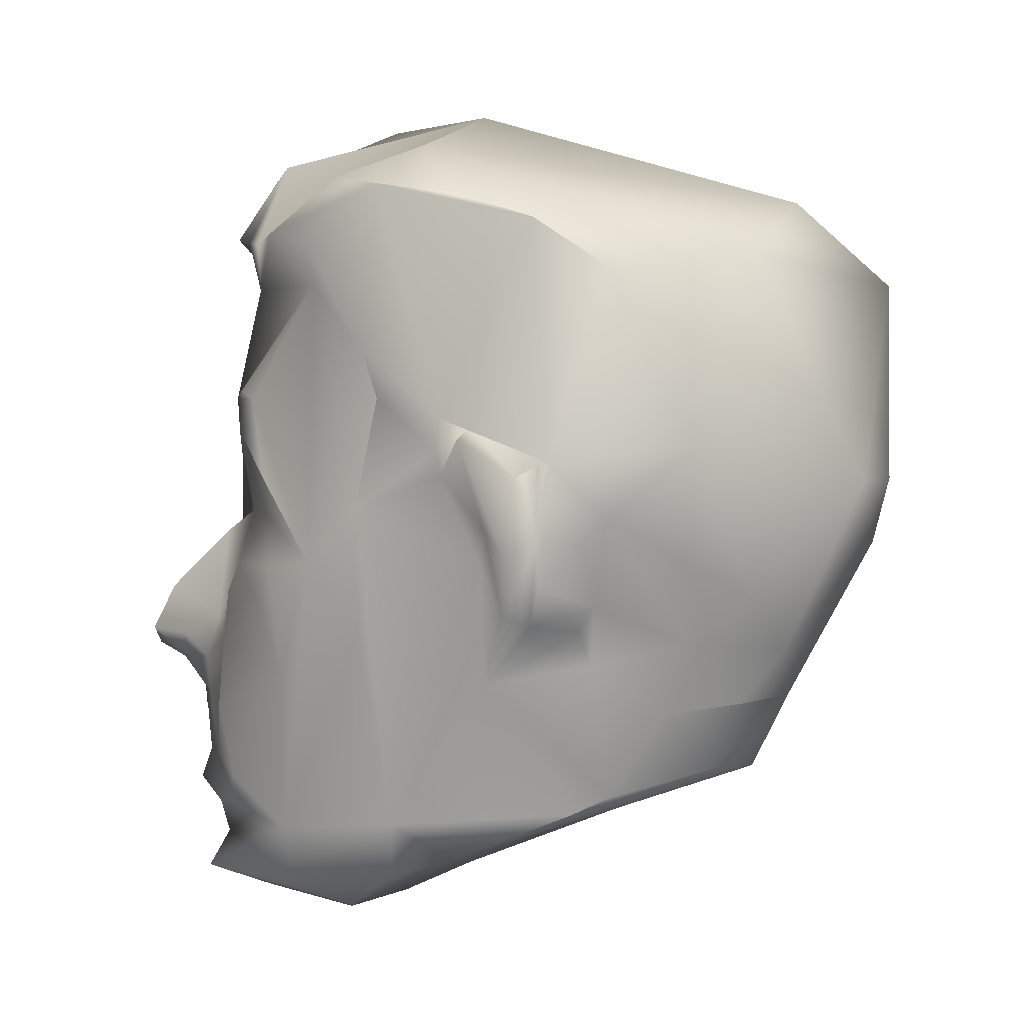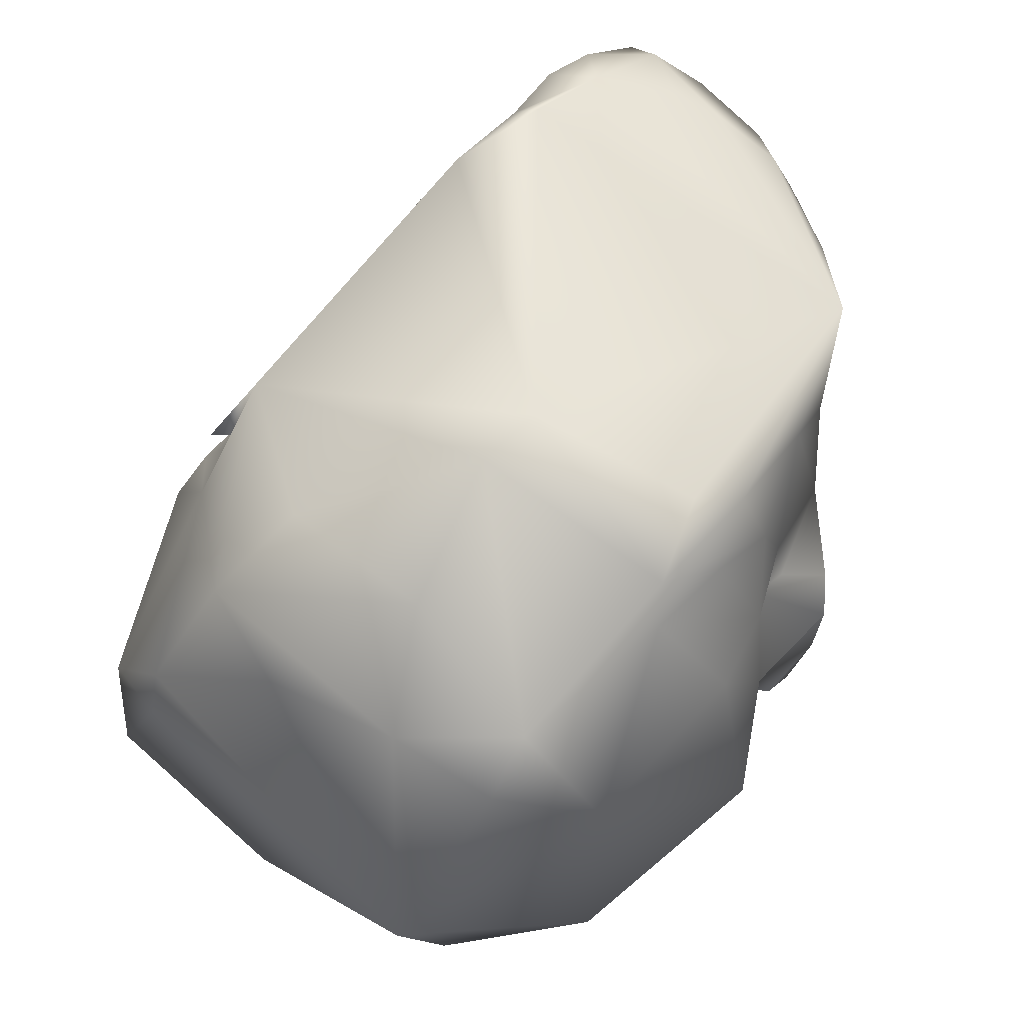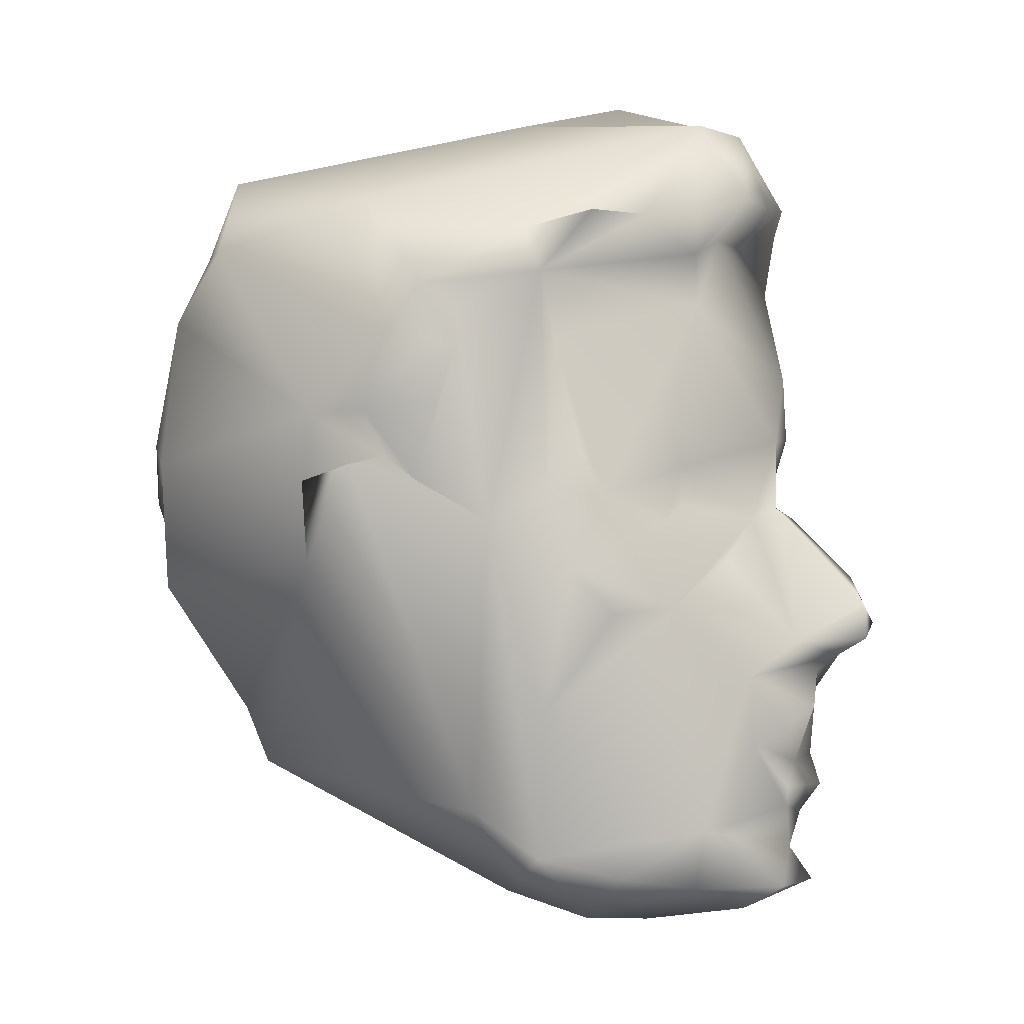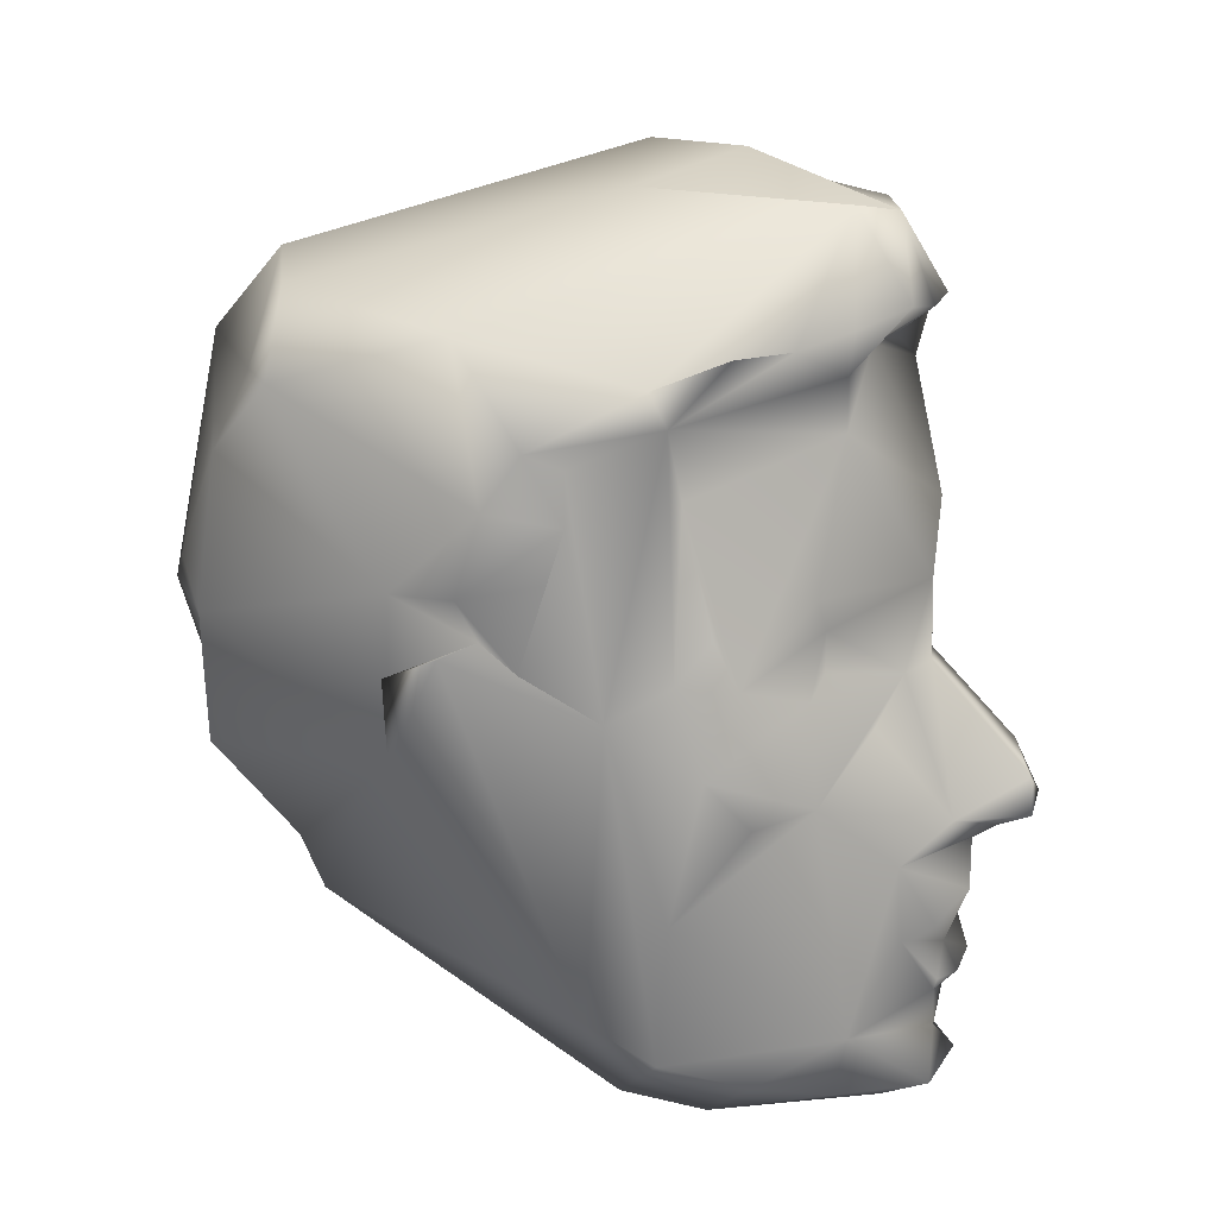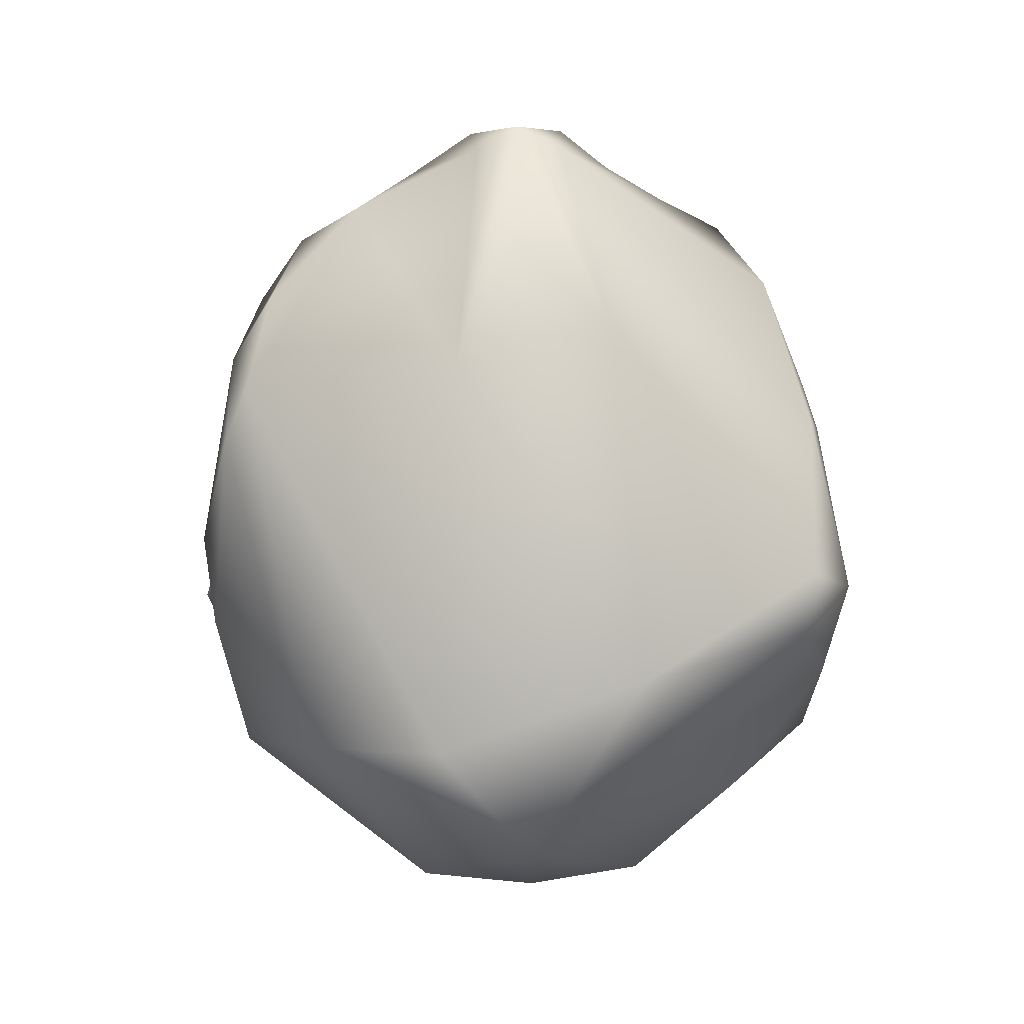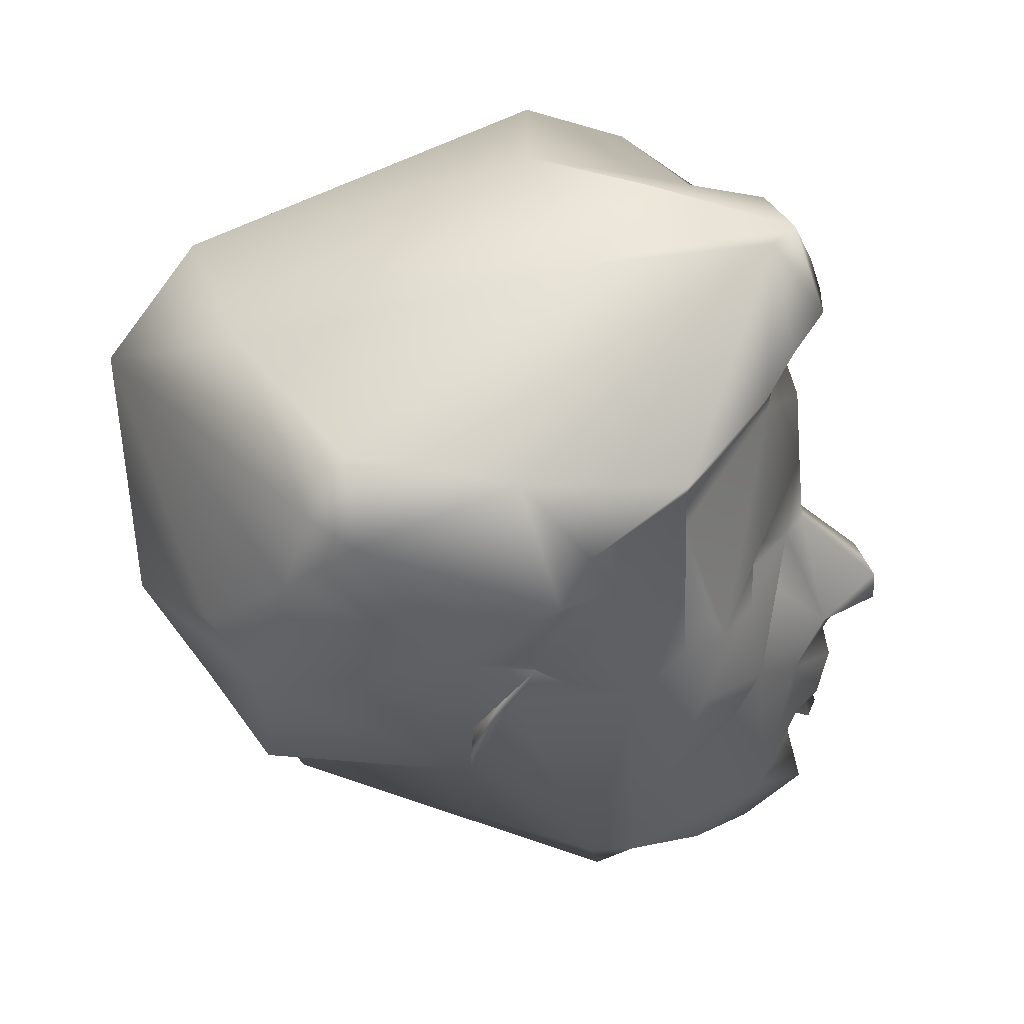
<metadata>
{"format":"obj","ext":"obj","renderer":"f3d","projection":"perspective","resolution":1024,"background":"white","views":[{"elev":-4.3,"azim":103.8,"up":"+Y"},{"elev":-52.7,"azim":-27.0,"up":"+Z"},{"elev":-3.4,"azim":-61.0,"up":"+Y"},{"elev":15.1,"azim":-65.1,"up":"+Y"},{"elev":73.6,"azim":178.1,"up":"+Y"},{"elev":42.1,"azim":-92.5,"up":"+Y"}]}
</metadata>
<code>
v 0.1529 0.1546 0.5671
v 0.3414 0.181 0.8591
v 0.3675 0.1831 0.8712
v 0.3766 0.2083 0.8531
v 0.3025 0.2304 0.8342
v 0.4491 0.2152 0.8424
v 0.4023 0.3101 0.8706
v 0.2502 0.4758 0.7559
v 0.1758 0.5002 0.7149
v 0.1483 0.4173 0.6916
v 0.5389 0.1242 0.7189
v 0.4331 0.0733 0.8494
v 0.5034 0.07001 0.777
v 0.2644 0.03363 0.649
v 0.1967 0.1023 0.6236
v 0.2068 0.06578 0.5801
v 0.2748 0.07001 0.777
v 0.2305 0.08174 0.709
v 0.6569 0.3475 0.3414
v 0.6764 0.2889 0.442
v 0.6304 0.3113 0.333
v 0.3375 0.07211 0.8556
v 0.2683 0.1344 0.7935
v 0.3695 0.158 0.8466
v 0.4368 0.181 0.8591
v 0.4289 0.1509 0.8377
v 0.4857 0.1558 0.806
v 0.7638 0.5074 0.3866
v 0.7352 0.4273 0.4067
v 0.754 0.4381 0.3667
v 0.7287 0.3627 0.4094
v 0.7212 0.3512 0.38
v 0.7326 0.4541 0.4279
v 0.6948 0.4199 0.4421
v 0.571 0.07418 0.5773
v 0.6011 0.09422 0.4996
v 0.6078 0.1335 0.569
v 0.5477 0.08174 0.709
v 0.3869 0.1125 0.8418
v 0.3634 0.02507 0.6749
v 0.3514 0.04448 0.8004
v 0.6077 0.2995 0.6989
v 0.5304 0.1834 0.7836
v 0.5681 0.1646 0.3262
v 0.5878 0.1462 0.3637
v 0.6482 0.4277 0.6546
v 0.6538 0.3427 0.5934
v 0.4912 0.03373 0.6499
v 0.7421 0.3912 0.365
v 0.1407 0.5078 0.6643
v 0.1587 0.5513 0.6953
v 0.17 0.6747 0.6587
v 0.3215 0.2463 0.8613
v 0.3655 0.2705 0.8815
v 0.3102 0.3023 0.8275
v 0.1583 0.2636 0.6519
v 0.5063 0.2692 0.8122
v 0.5194 0.2097 0.8063
v 0.4666 0.3033 0.8193
v 0.5329 0.3518 0.7964
v 0.454 0.3264 0.848
v 0.4544 0.2836 0.8431
v 0.4011 0.3277 0.8972
v 0.4304 0.6446 0.8199
v 0.5755 0.6239 0.7477
v 0.5314 0.6399 0.7778
v 0.3981 0.5704 0.8241
v 0.5715 0.5883 0.7647
v 0.5826 0.487 0.7264
v 0.6132 0.4277 0.7157
v 0.6687 0.4865 0.5923
v 0.6122 0.3814 0.7237
v 0.6181 0.527 0.7193
v 0.518 0.4369 0.785
v 0.5174 0.4012 0.7979
v 0.7368 0.5531 0.457
v 0.7158 0.5689 0.4478
v 0.7149 0.5162 0.482
v 0.6937 0.5451 0.4925
v 0.3119 0.722 0.7644
v 0.4833 0.4408 0.7867
v 0.4401 0.505 0.7941
v 0.4409 0.3779 0.8372
v 0.4449 0.3546 0.88
v 0.4172 0.3636 0.9317
v 0.3888 0.3458 0.9343
v 0.04533 0.4284 0.4173
v 0.02868 0.5165 0.4215
v 0.0494 0.5343 0.4673
v 0.2314 0.3779 0.772
v 0.3239 0.4344 0.7945
v 0.3533 0.342 0.8672
v 0.3614 0.4814 0.8104
v 0.1119 0.472 0.6067
v 0.08452 0.5451 0.4925
v 0.2689 0.1997 0.2124
v 0.2431 0.2639 0.1995
v 0.1681 0.3702 0.7318
v 0.3891 0.3843 0.9313
v 0.4123 0.4153 0.9076
v 0.3803 0.4926 0.8311
v 0.4076 0.4828 0.8389
v 0.716 0.527 0.36
v 0.7284 0.5765 0.4783
v 0.6968 0.6554 0.5249
v 0.6886 0.606 0.5617
v 0.6894 0.6595 0.5788
v 0.5204 0.2689 0.1854
v 0.611 0.3341 0.2287
v 0.5753 0.2573 0.2608
v 0.6393 0.3752 0.3279
v 0.3554 0.8007 0.772
v 0.3026 0.7775 0.768
v 0.3372 0.9313 0.7592
v 0.2809 0.8244 0.7818
v 0.3307 0.8418 0.8195
v 0.6694 0.7871 0.6516
v 0.6951 0.845 0.5599
v 0.6225 0.8088 0.7118
v 0.6527 0.8651 0.622
v 0.5618 0.8092 0.7479
v 0.7053 0.8294 0.4737
v 0.2687 0.5173 0.04415
v 0.3891 0.5325 0.02652
v 0.3891 0.4583 0.04685
v 0.063 0.7062 0.2269
v 0.3891 0.759 0.025
v 0.1507 0.576 0.1301
v 0.2679 0.8703 0.1833
v 0.2918 0.9434 0.5512
v 0.4528 0.9723 0.4998
v 0.3808 0.9232 0.7882
v 0.3891 0.975 0.6287
v 0.4244 0.9313 0.7592
v 0.08712 0.7812 0.2534
v 0.08459 0.8645 0.2941
v 0.2213 0.8116 0.7465
v 0.5292 0.7601 0.7554
v 0.634 0.7464 0.6549
v 0.06815 0.5454 0.2008
v 0.4561 0.2799 0.1393
v 0.4809 0.3321 0.1379
v 0.5095 0.5173 0.04415
v 0.07292 0.8294 0.4737
v 0.04535 0.6769 0.5157
v 0.06502 0.7295 0.5482
v 0.0988 0.406 0.1886
v 0.03813 0.7789 0.3018
v 0.4973 0.8244 0.7818
v 0.6768 0.8903 0.5095
v 0.6947 0.4663 0.3019
v 0.5913 0.3839 0.1582
v 0.4228 0.8007 0.772
v 0.4309 0.8418 0.8195
v 0.6268 0.762 0.1494
v 0.4846 0.8431 0.1201
v 0.3808 0.8357 0.8236
v 0.04826 0.5927 0.4872
v 0.08958 0.606 0.5617
v 0.0888 0.6595 0.5788
v 0.1089 0.7871 0.6516
v 0.1102 0.7077 0.5683
v 0.1442 0.7464 0.6549
v 0.2854 0.5365 0.7577
v 0.2871 0.4943 0.7566
v 0.5093 0.1969 0.2149
v 0.4505 0.1989 0.1819
v 0.7328 0.792 0.3744
v 0.7458 0.5211 0.3657
v 0.2505 0.5753 0.7616
v 0.4148 0.025 0.6743
v 0.7269 0.737 0.2951
v 0.7101 0.5452 0.2036
v 0.2372 0.3998 0.1138
v 0.1605 0.8112 0.7105
v 0.08743 0.5173 0.5311
v 0.04967 0.5912 0.4173
f 88 95 87
f 95 177 87
f 177 140 87
f 140 147 87
f 147 97 87
f 97 96 87
f 96 1 87
f 96 16 1
f 177 126 140
f 177 148 126
f 177 145 148
f 145 144 148
f 96 36 16
f 1 89 87
f 105 106 107
f 107 71 105
f 106 104 107
f 104 118 107
f 79 78 77
f 95 176 158
f 32 19 111
f 49 32 111
f 169 28 30
f 103 169 30
f 80 64 112
f 46 139 65
f 154 134 132
f 157 154 132
f 116 157 132
f 137 114 161
f 114 130 144
f 103 173 172
f 97 174 125
f 140 123 174
f 173 143 155
f 143 124 127
f 155 150 122
f 172 155 122
f 156 131 150
f 131 134 121
f 150 131 121
f 45 20 37
f 44 45 36
f 166 44 36
f 167 166 36
f 96 167 36
f 14 16 36
f 40 14 36
f 171 40 36
f 48 171 36
f 44 166 110
f 48 38 13
f 77 76 28
f 103 77 28
f 9 80 52
f 82 67 101
f 11 26 39
f 104 79 77
f 159 158 176
f 76 33 29
f 12 41 48
f 48 41 171
f 22 41 12
f 160 145 158
f 158 145 177
f 177 95 158
f 125 143 142
f 142 143 152
f 152 143 173
f 103 151 173
f 173 151 152
f 103 49 151
f 151 49 111
f 19 32 20
f 49 103 30
f 113 80 112
f 112 64 138
f 139 138 64
f 159 176 160
f 160 176 94
f 94 176 95
f 162 160 94
f 80 163 52
f 50 163 94
f 52 163 50
f 94 163 162
f 113 163 80
f 175 163 137
f 137 163 113
f 161 163 175
f 104 106 79
f 79 106 71
f 71 106 105
f 71 107 139
f 73 46 65
f 65 139 66
f 71 139 46
f 66 139 64
f 112 138 153
f 130 136 144
f 144 136 148
f 131 156 129
f 129 156 127
f 114 116 132
f 148 136 135
f 175 137 161
f 161 114 144
f 139 107 117
f 117 107 118
f 118 104 168
f 168 104 103
f 168 103 172
f 174 97 147
f 128 127 123
f 123 127 124
f 141 97 125
f 142 141 125
f 147 140 174
f 174 123 125
f 172 173 155
f 155 143 127
f 168 172 122
f 155 156 150
f 120 150 121
f 36 45 37
f 35 48 36
f 21 44 110
f 111 109 151
f 21 109 111
f 110 109 21
f 12 48 13
f 41 40 171
f 167 96 141
f 98 90 10
f 8 10 90
f 170 164 67
f 67 164 93
f 9 164 170
f 67 80 170
f 170 80 9
f 169 103 28
f 33 76 78
f 28 76 29
f 33 78 34
f 89 88 87
f 51 9 52
f 102 82 101
f 101 67 93
f 74 69 82
f 12 11 39
f 47 11 37
f 27 58 26
f 26 58 6
f 43 58 27
f 62 58 59
f 6 58 62
f 92 86 99
f 99 86 85
f 26 25 3
f 3 25 4
f 26 3 24
f 168 122 118
f 11 43 27
f 4 25 6
f 110 141 108
f 166 141 110
f 97 141 96
f 167 141 166
f 70 74 72
f 60 61 59
f 4 54 53
f 4 53 5
f 8 165 164
f 9 8 164
f 93 165 8
f 68 67 82
f 165 93 164
f 112 153 157
f 157 153 154
f 134 149 121
f 129 136 130
f 133 132 131
f 130 133 131
f 126 135 127
f 161 146 163
f 145 160 146
f 162 146 160
f 163 146 162
f 146 161 144
f 159 160 158
f 137 113 115
f 116 115 113
f 116 113 112
f 157 116 112
f 127 156 155
f 134 154 149
f 149 154 153
f 153 138 149
f 142 152 109
f 109 152 151
f 120 122 150
f 138 121 149
f 126 148 135
f 126 128 140
f 145 146 144
f 143 125 124
f 108 142 109
f 141 142 108
f 128 123 140
f 119 121 138
f 117 119 139
f 138 139 119
f 137 115 114
f 127 135 129
f 136 129 135
f 134 131 132
f 132 130 114
f 133 130 132
f 130 131 129
f 127 128 126
f 124 125 123
f 122 120 118
f 120 121 119
f 120 119 118
f 118 119 117
f 115 116 114
f 93 92 101
f 82 102 83
f 83 102 100
f 83 100 85
f 99 100 101
f 19 21 111
f 109 110 108
f 103 104 77
f 62 63 7
f 100 102 101
f 63 92 55
f 99 101 92
f 93 90 91
f 90 92 91
f 55 92 90
f 23 5 55
f 85 100 99
f 63 86 92
f 98 56 90
f 90 56 23
f 60 81 83
f 61 83 84
f 54 7 55
f 56 98 10
f 8 90 93
f 1 94 89
f 94 95 89
f 1 15 94
f 88 89 95
f 15 56 94
f 56 10 94
f 94 10 50
f 50 10 9
f 51 50 9
f 55 7 63
f 63 84 85
f 92 93 91
f 6 62 7
f 5 53 55
f 23 55 90
f 18 17 23
f 15 18 23
f 24 5 23
f 16 15 1
f 82 69 68
f 75 72 74
f 60 75 81
f 42 60 57
f 61 60 83
f 83 85 84
f 86 63 85
f 84 63 61
f 74 82 81
f 74 81 75
f 82 83 81
f 60 42 72
f 67 64 80
f 79 71 78
f 34 78 71
f 71 46 47
f 65 68 73
f 77 78 76
f 46 70 42
f 60 72 75
f 74 70 69
f 68 46 73
f 70 46 69
f 69 46 68
f 71 47 37
f 70 72 42
f 34 71 37
f 68 65 64
f 68 64 67
f 65 66 64
f 62 61 63
f 61 62 59
f 58 57 59
f 57 60 59
f 43 57 58
f 42 57 43
f 4 7 54
f 22 39 23
f 23 56 15
f 22 17 41
f 54 55 53
f 51 52 50
f 32 49 30
f 33 31 29
f 38 48 35
f 31 20 32
f 47 46 11
f 38 37 11
f 46 42 11
f 44 20 45
f 21 20 44
f 38 11 13
f 34 37 20
f 42 43 11
f 20 31 34
f 39 24 23
f 12 39 22
f 41 17 14
f 41 14 40
f 24 39 26
f 35 37 38
f 36 37 35
f 33 34 31
f 30 31 32
f 30 29 31
f 29 30 28
f 11 27 26
f 5 24 2
f 25 26 6
f 2 24 3
f 23 17 22
f 18 15 14
f 20 21 19
f 17 18 14
f 15 16 14
f 12 13 11
f 9 10 8
f 6 7 4
f 2 4 5
f 3 4 2

</code>
